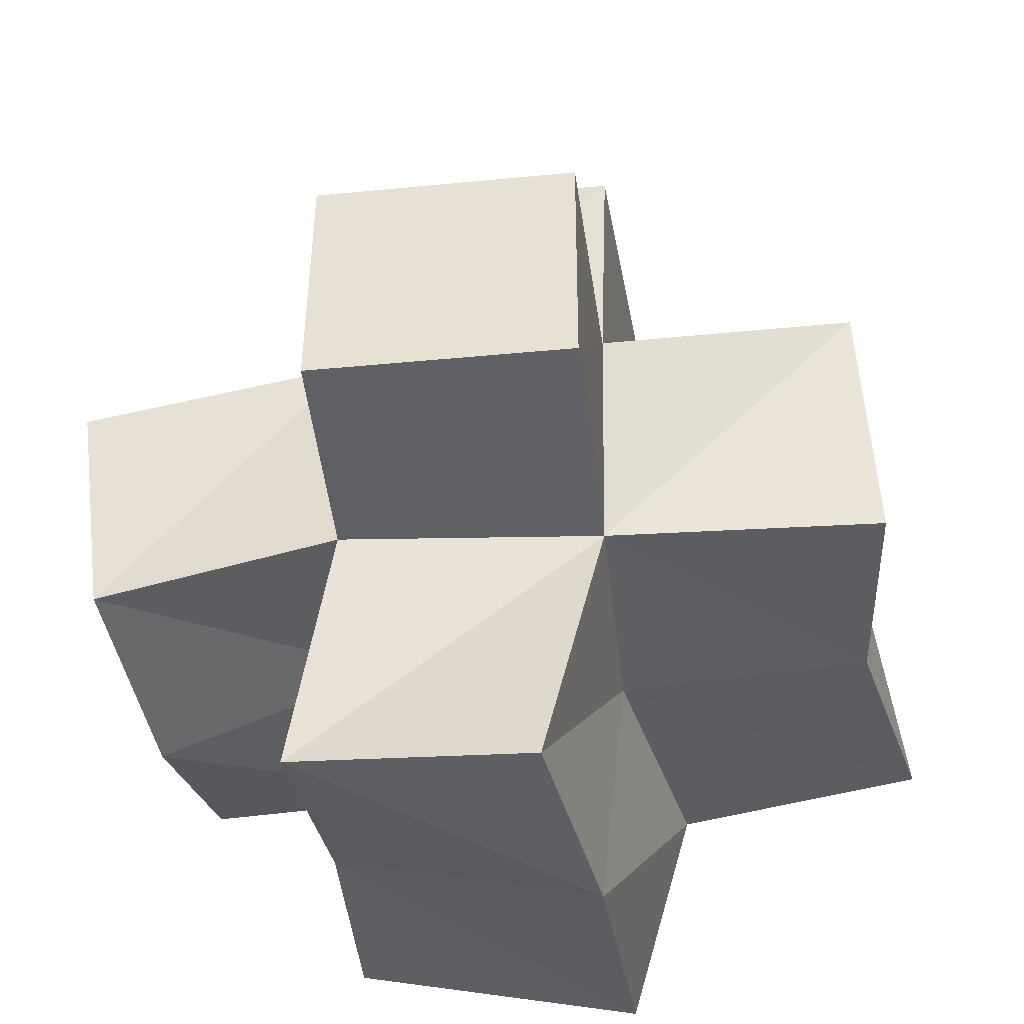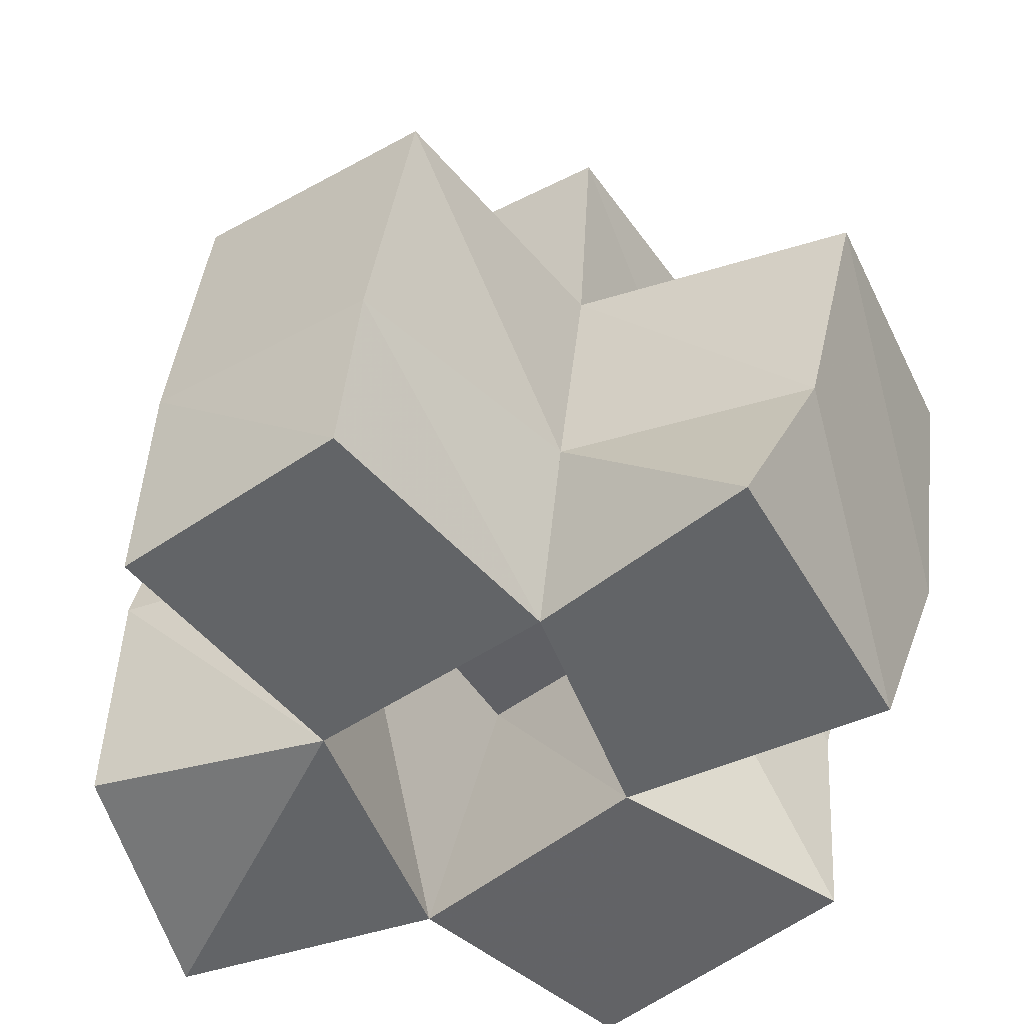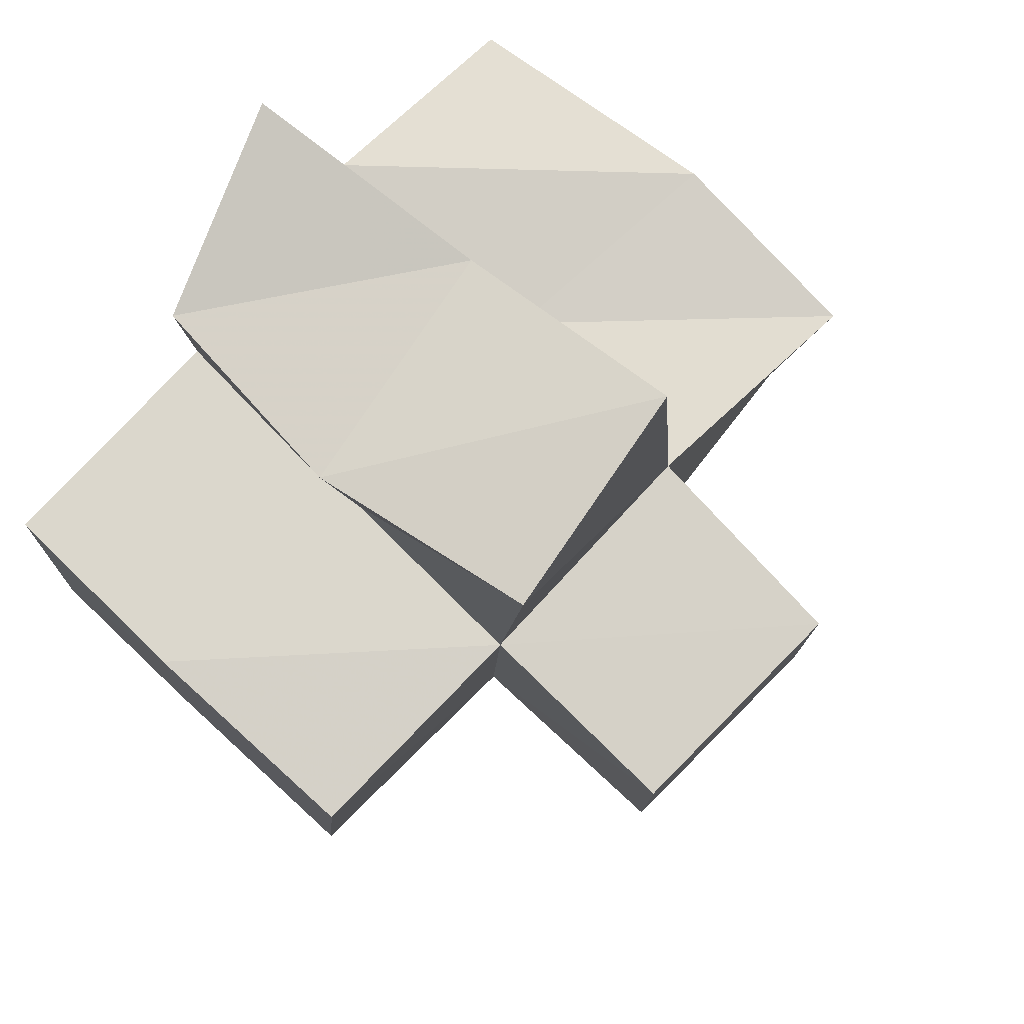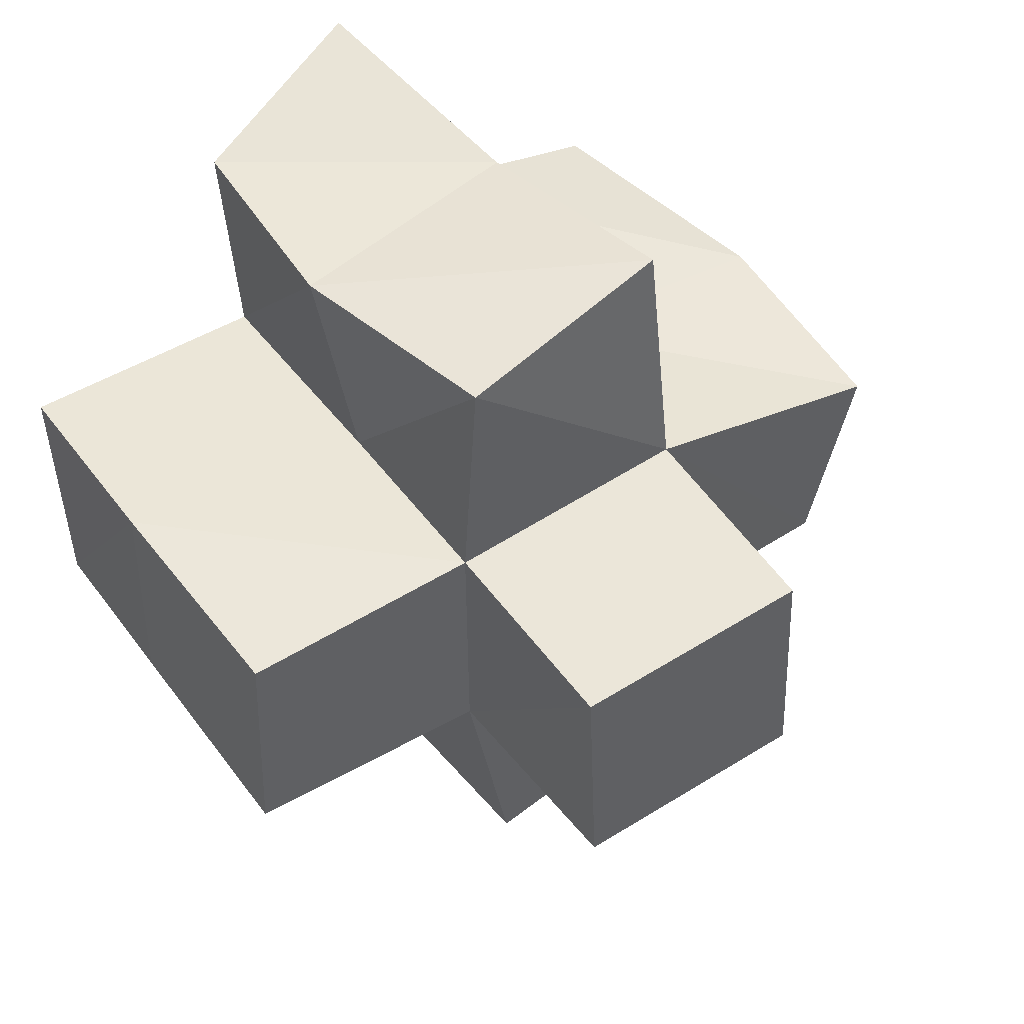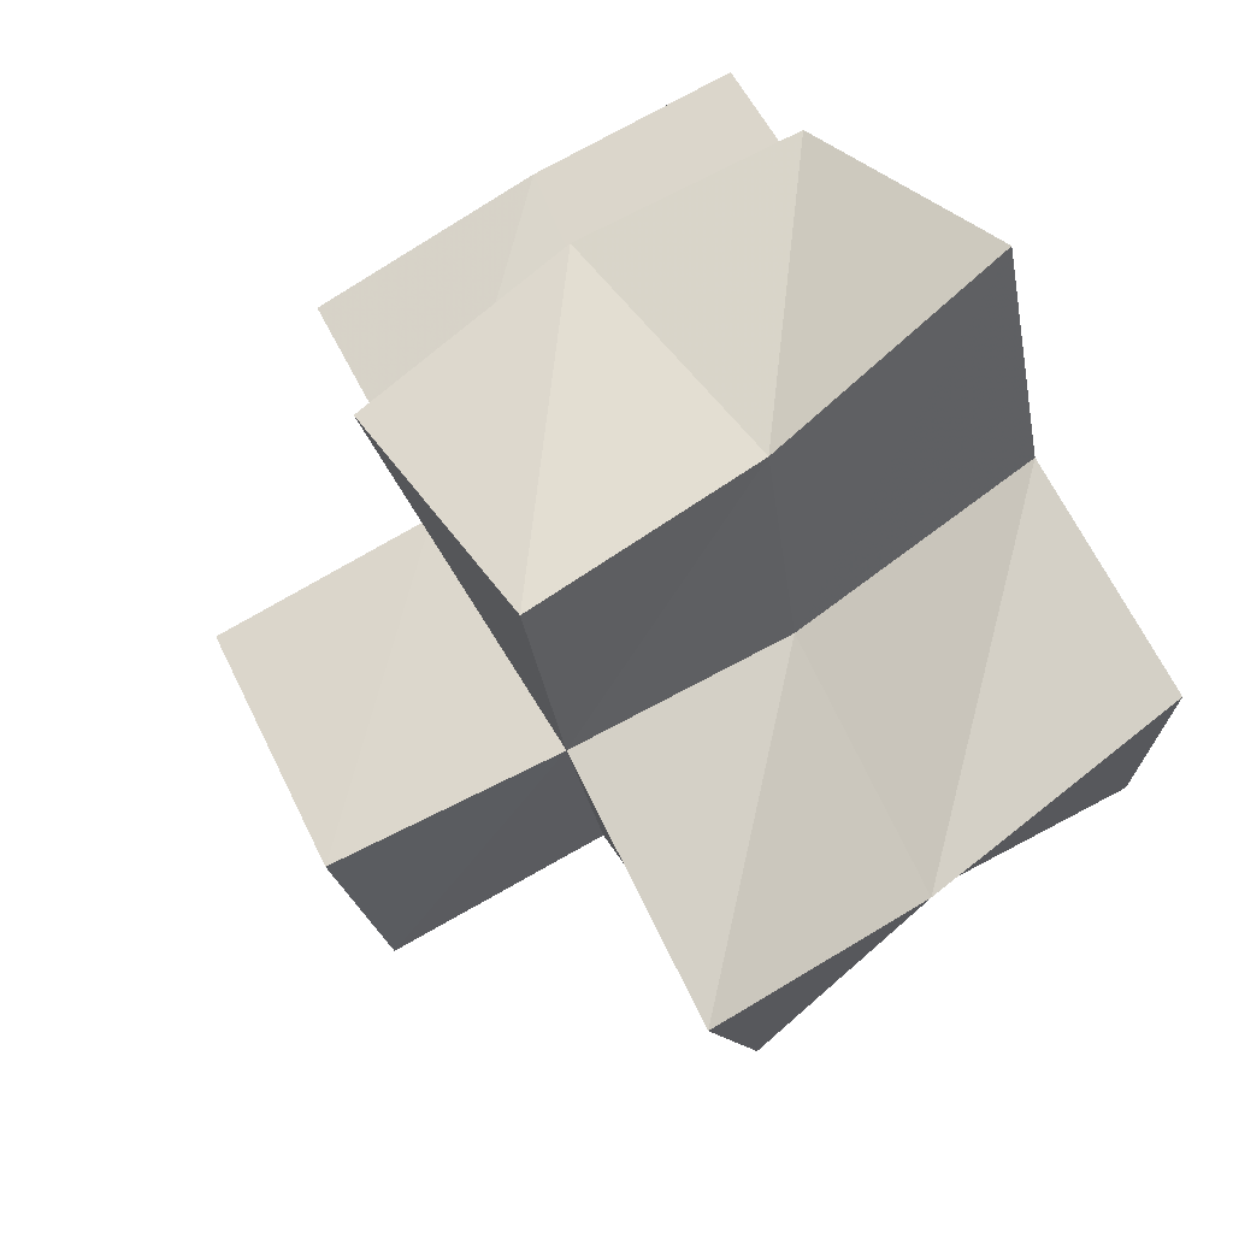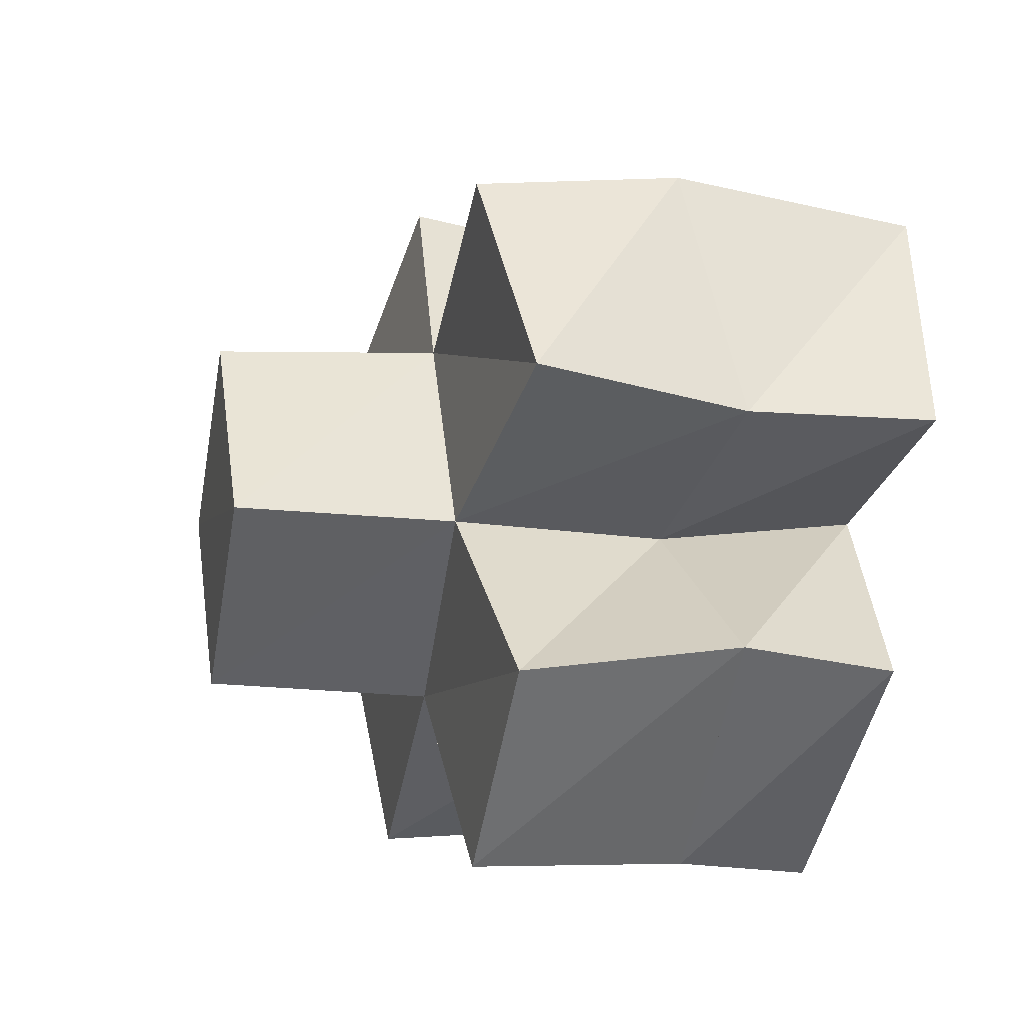
<metadata>
{"format":"obj","ext":"obj","renderer":"f3d","projection":"perspective","resolution":1024,"background":"white","views":[{"elev":49.4,"azim":-82.0,"up":"+Y"},{"elev":-51.1,"azim":130.6,"up":"+Y"},{"elev":67.9,"azim":131.3,"up":"+Z"},{"elev":38.8,"azim":142.9,"up":"+Z"},{"elev":70.2,"azim":-120.1,"up":"+Z"},{"elev":-41.1,"azim":-104.2,"up":"+Z"}]}
</metadata>
<code>
v 0.4467 0.1 0.4578
v 0.4489 0.1393 0.4532
v 0.495 0.1 0.4706
v 0.4943 0.1438 0.4566
v 0.446 0.1002 0.5149
v 0.4389 0.1544 0.5075
v 0.4941 0.1 0.5209
v 0.4917 0.1493 0.5056
v 0.4813 0.1 0.42
v 0.4722 0.135 0.4125
v 0.5393 0.1 0.4083
v 0.5283 0.1314 0.3988
v 0.539 0.1 0.4546
v 0.5415 0.1405 0.4471
v 0.5427 0.1 0.5036
v 0.5449 0.1497 0.4983
v 0.513 0.1 0.5691
v 0.5062 0.1487 0.5544
v 0.5541 0.113 0.5547
v 0.5585 0.1557 0.5477
v 0.5926 0.1 0.4545
v 0.5936 0.1346 0.4489
v 0.5957 0.1 0.5013
v 0.5977 0.1421 0.4968
v 0.4402 0.1849 0.4471
v 0.4904 0.189 0.4487
v 0.4403 0.1971 0.4951
v 0.4945 0.1939 0.5001
v 0.4771 0.179 0.4023
v 0.5249 0.1765 0.3888
v 0.5409 0.1841 0.4414
v 0.5473 0.1922 0.4936
v 0.5029 0.1966 0.5533
v 0.551 0.2016 0.5432
v 0.5935 0.1809 0.4384
v 0.5976 0.1896 0.4882
v 0.4918 0.2343 0.444
v 0.542 0.2306 0.4371
v 0.499 0.24 0.4937
v 0.5491 0.2366 0.4869
f 1 2 4
f 3 1 4
f 2 6 8
f 4 2 8
f 6 5 7
f 8 6 7
f 5 1 3
f 7 5 3
f 8 7 3
f 4 8 3
f 2 1 5
f 6 2 5
f 9 10 12
f 11 9 12
f 10 4 14
f 12 10 14
f 4 3 13
f 14 4 13
f 3 9 11
f 13 3 11
f 14 13 11
f 12 14 11
f 10 9 3
f 4 10 3
f 7 8 16
f 15 7 16
f 8 18 20
f 16 8 20
f 18 17 19
f 20 18 19
f 17 7 15
f 19 17 15
f 20 19 15
f 16 20 15
f 8 7 17
f 18 8 17
f 13 14 22
f 21 13 22
f 14 16 24
f 22 14 24
f 16 15 23
f 24 16 23
f 15 13 21
f 23 15 21
f 24 23 21
f 22 24 21
f 14 13 15
f 16 14 15
f 2 25 26
f 4 2 26
f 25 27 28
f 26 25 28
f 27 6 8
f 28 27 8
f 6 2 4
f 8 6 4
f 28 8 4
f 26 28 4
f 25 2 6
f 27 25 6
f 10 29 30
f 12 10 30
f 29 26 31
f 30 29 31
f 26 4 14
f 31 26 14
f 4 10 12
f 14 4 12
f 31 14 12
f 30 31 12
f 29 10 4
f 26 29 4
f 8 28 32
f 16 8 32
f 28 33 34
f 32 28 34
f 33 18 20
f 34 33 20
f 18 8 16
f 20 18 16
f 34 20 16
f 32 34 16
f 28 8 18
f 33 28 18
f 14 31 35
f 22 14 35
f 31 32 36
f 35 31 36
f 32 16 24
f 36 32 24
f 16 14 22
f 24 16 22
f 36 24 22
f 35 36 22
f 31 14 16
f 32 31 16
f 4 26 31
f 14 4 31
f 26 28 32
f 31 26 32
f 28 8 16
f 32 28 16
f 8 4 14
f 16 8 14
f 32 16 14
f 31 32 14
f 26 4 8
f 28 26 8
f 26 37 38
f 31 26 38
f 37 39 40
f 38 37 40
f 39 28 32
f 40 39 32
f 28 26 31
f 32 28 31
f 40 32 31
f 38 40 31
f 37 26 28
f 39 37 28

</code>
